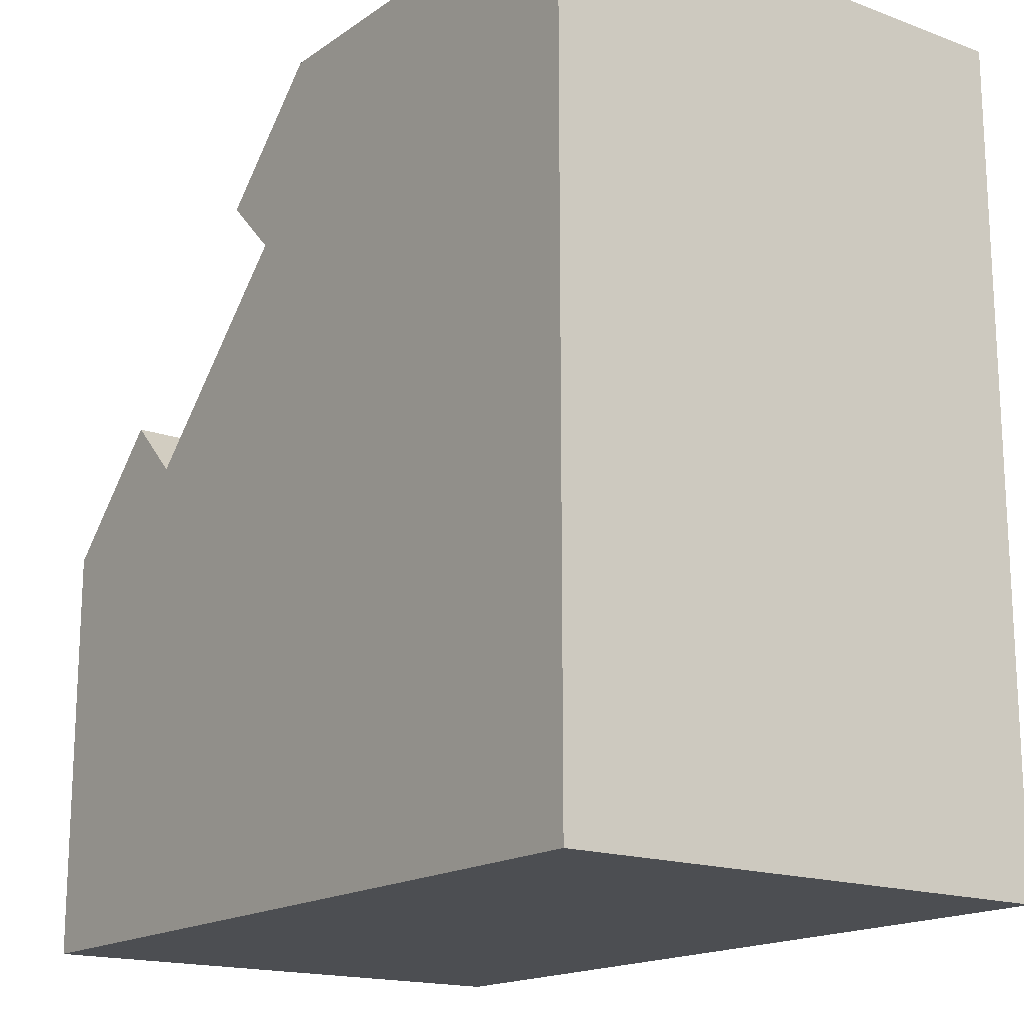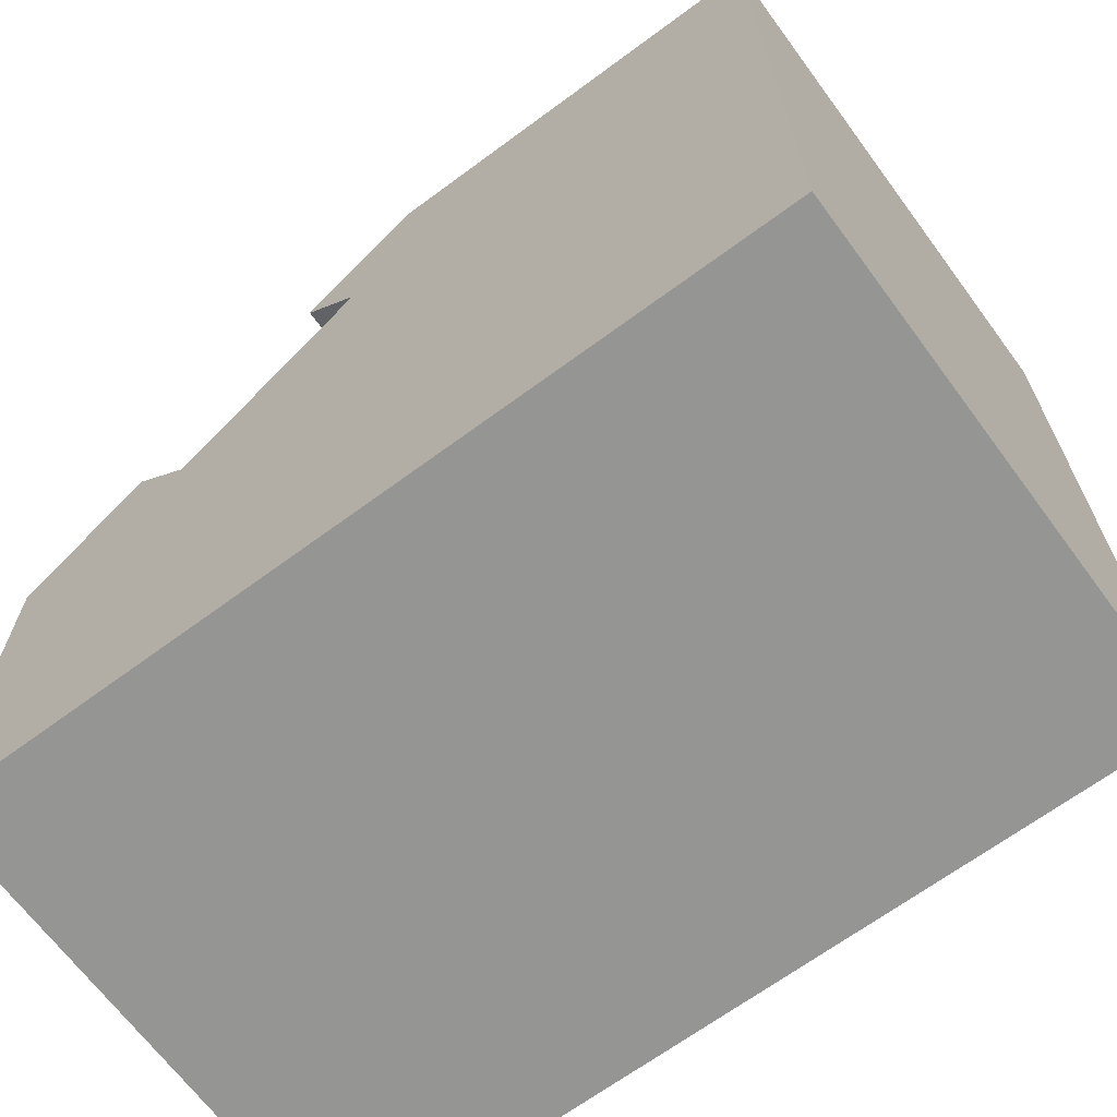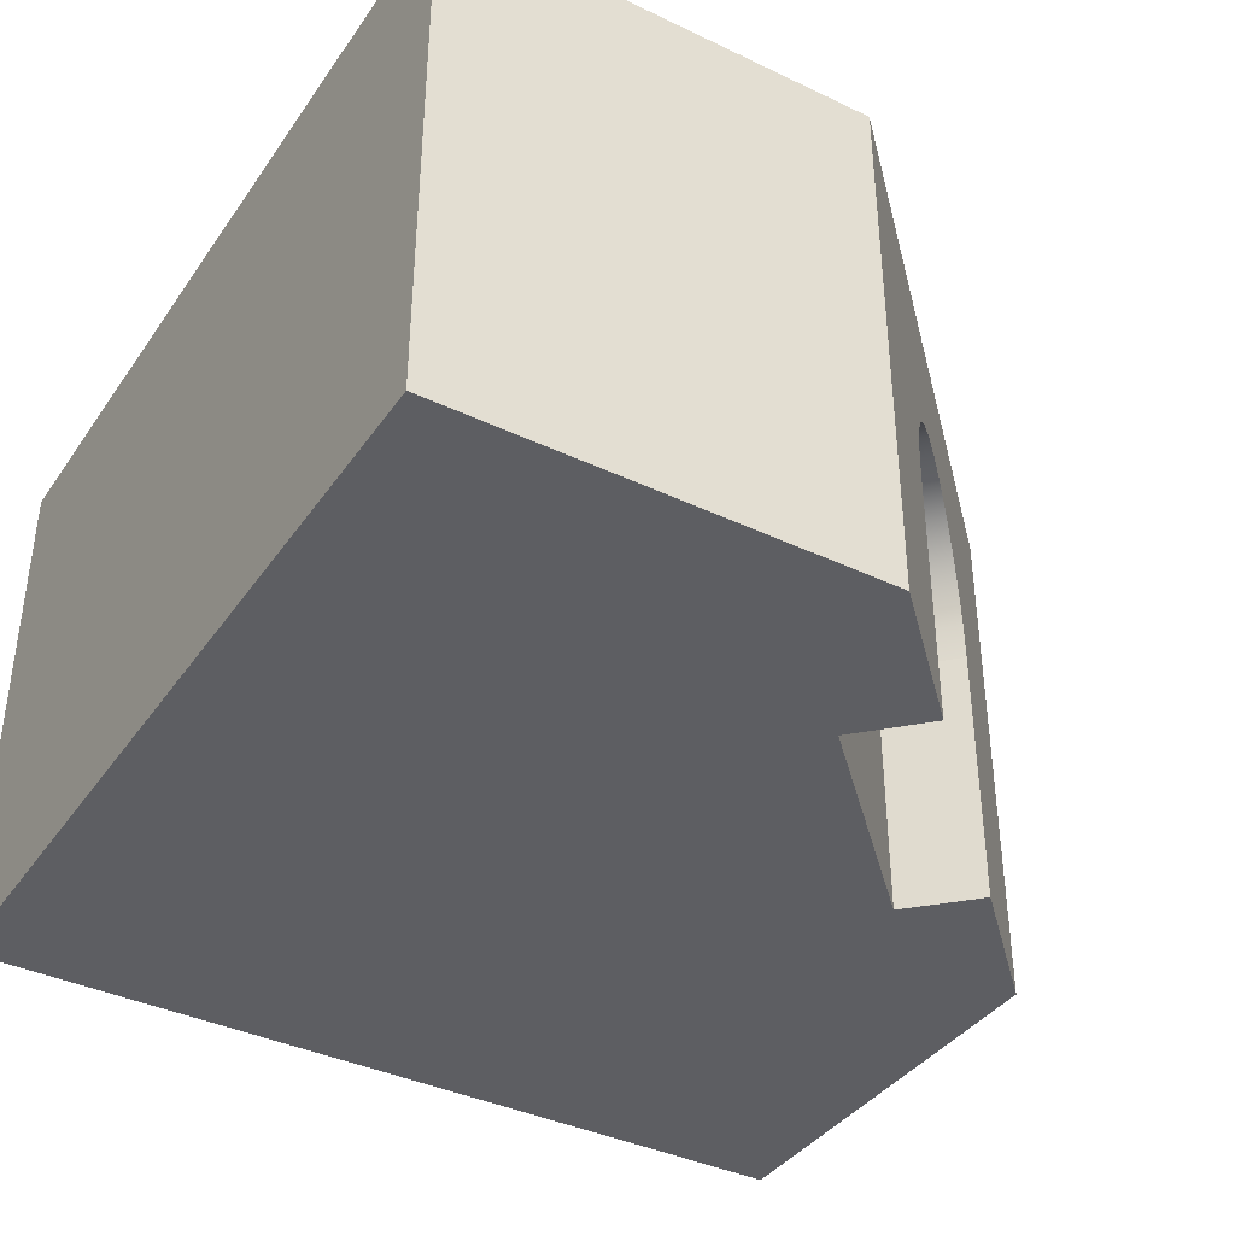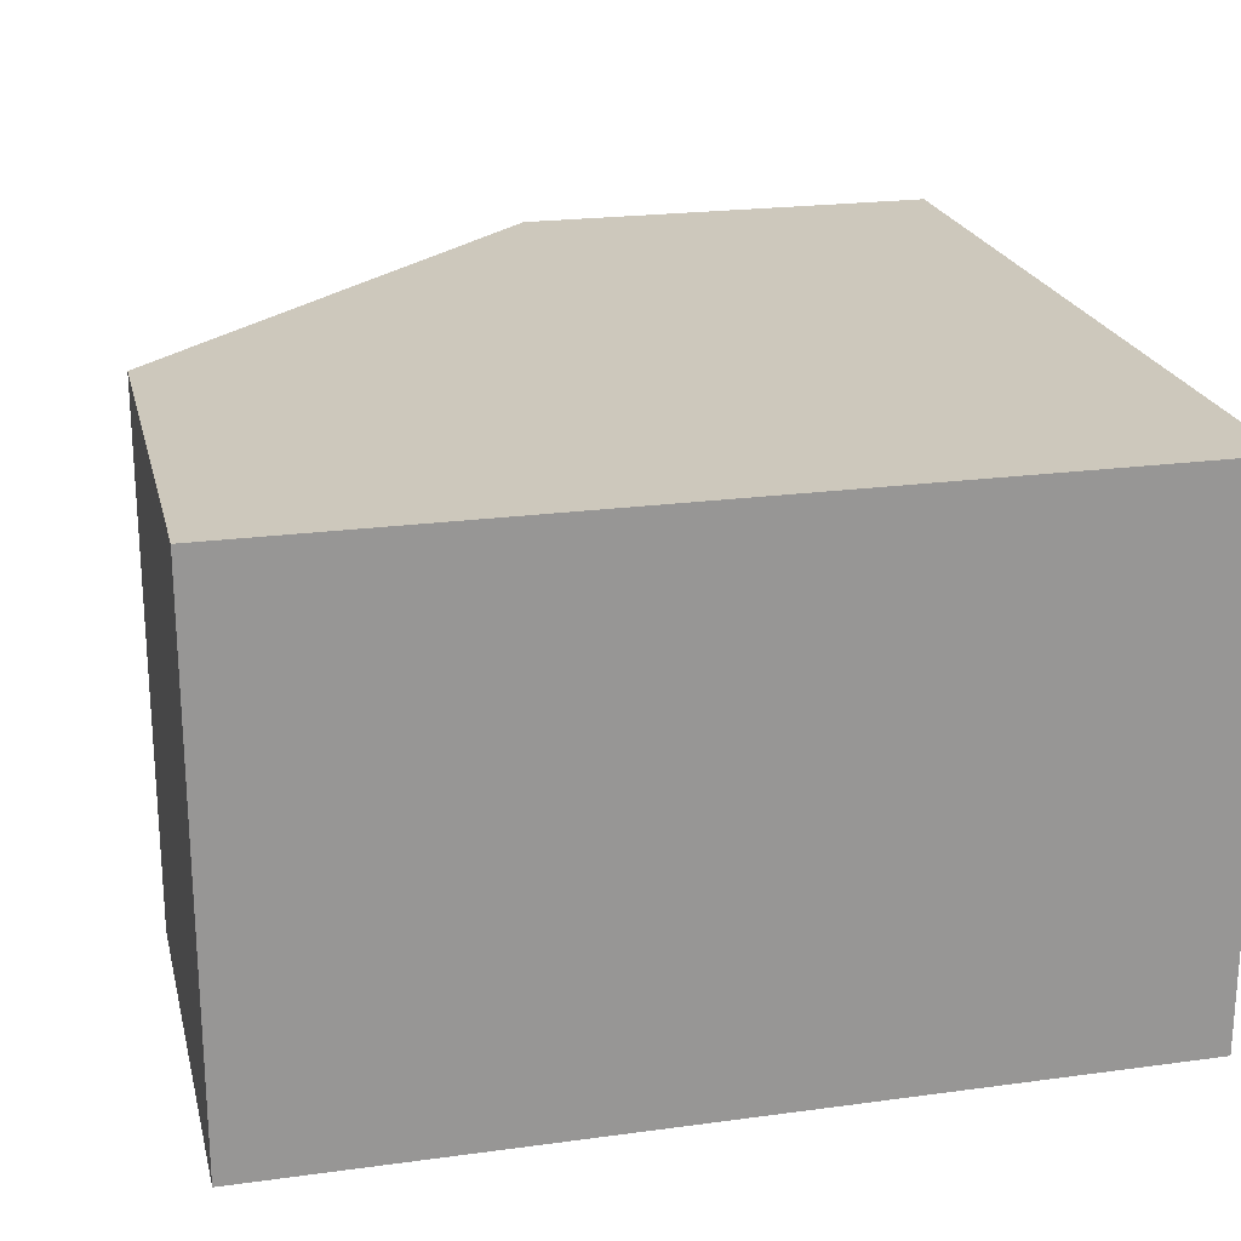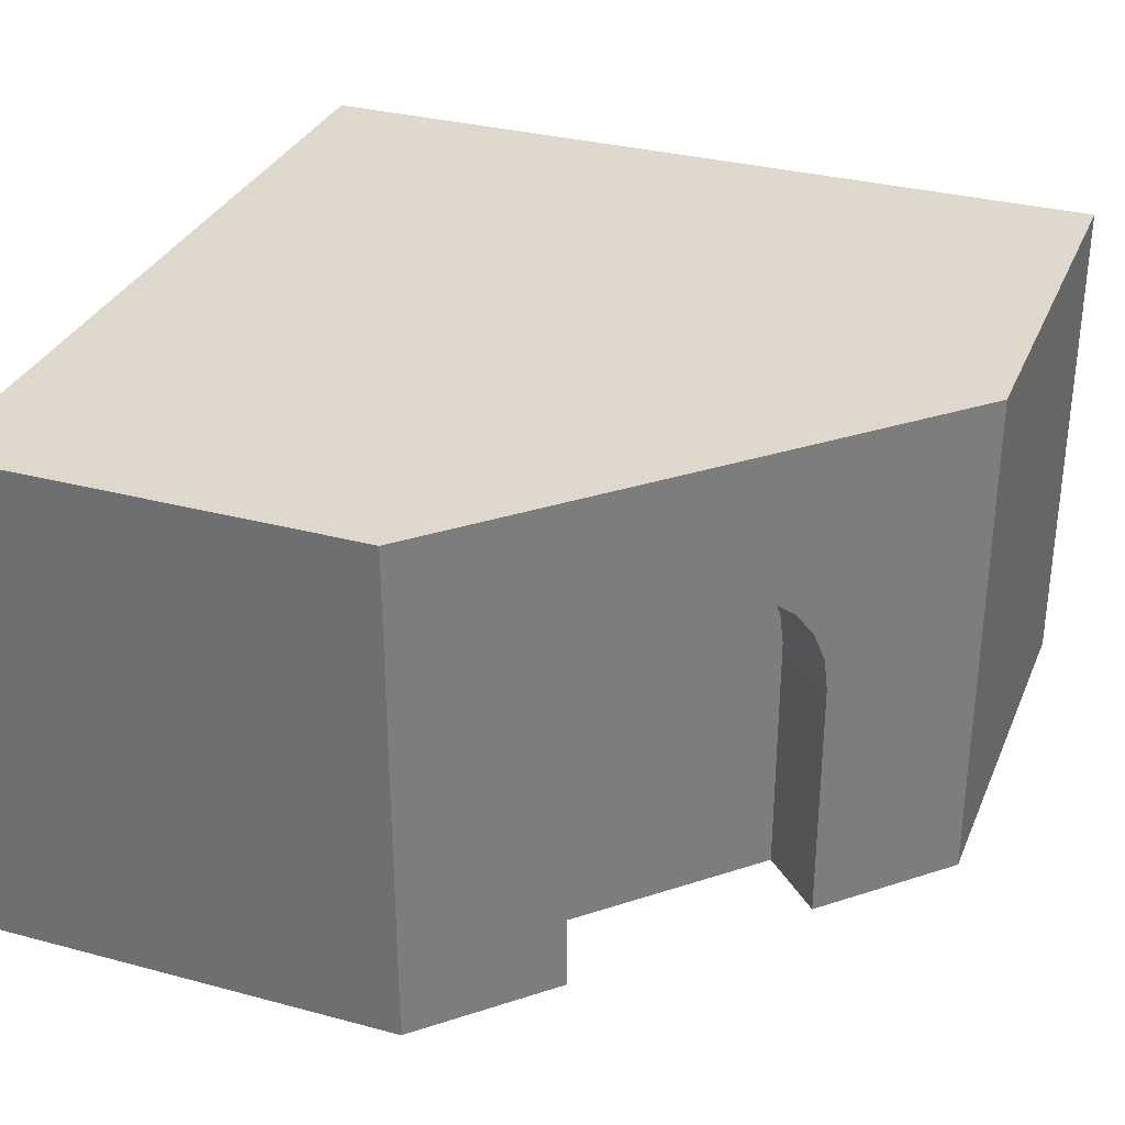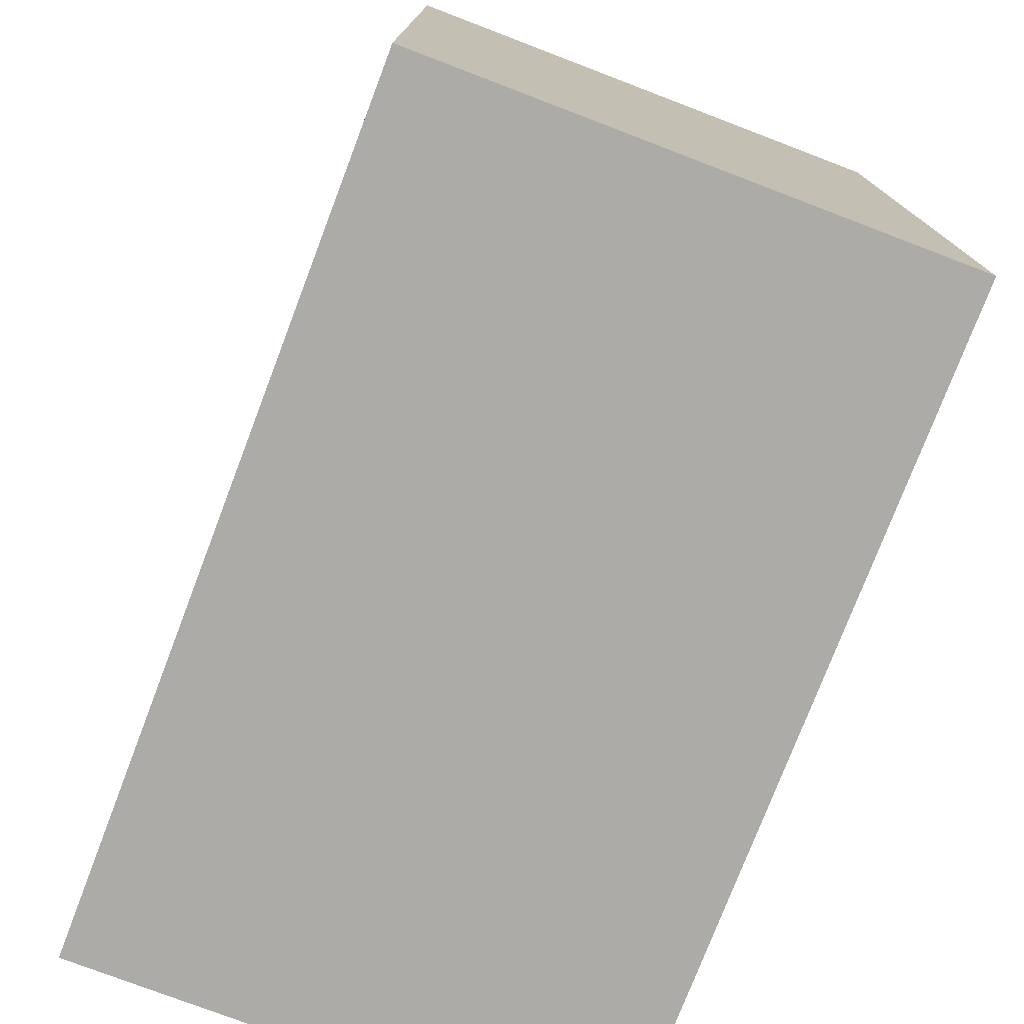
<metadata>
{"format":"obj","ext":"obj","renderer":"f3d","projection":"perspective","resolution":1024,"background":"white","views":[{"elev":-16.9,"azim":53.4,"up":"+Z"},{"elev":-67.3,"azim":36.5,"up":"+Z"},{"elev":-38.6,"azim":-121.0,"up":"+Y"},{"elev":22.1,"azim":76.7,"up":"+Y"},{"elev":32.1,"azim":-69.5,"up":"+Y"},{"elev":-76.5,"azim":69.1,"up":"+Z"}]}
</metadata>
<code>
o Mesh1_Group1_Model.156
v -0.3052 0.4453 0.1948
v -0.3281 0.4205 0.1719
v -0.2574 0.4205 0.1012
v -0.2345 0.4453 0.124
v 0 0.625 0.5
v -0.5 0.625 0
v -0.5 0 0
v -0.3605 0 0.1395
v -0.3605 0.31 0.1395
v -0.3567 0.3504 0.1433
v -0.3457 0.3881 0.1543
v -0.2786 0.4609 0.2214
v -0.25 0.4662 0.25
v -0.2214 0.4609 0.2786
v -0.1948 0.4453 0.3052
v -0.1719 0.4205 0.3281
v -0.1543 0.3881 0.3457
v -0.1433 0.3504 0.3567
v -0.1395 0.31 0.3605
v -0.1395 0 0.3605
v 0 0 0.5
v -0.5 0.625 -0.5
v 0.5 0.625 0.5
v 0.5 0.625 -0.5
v -0.5 0 -0.5
v 0.5 0 0.5
v -0.0688 0 0.2898
v -0.2898 0 0.0688
v 0.5 0 -0.5
v -0.0688 0.31 0.2898
v -0.07257 0.3504 0.286
v -0.08361 0.3881 0.275
v -0.1012 0.4205 0.2574
v -0.124 0.4453 0.2345
v -0.1507 0.4609 0.2079
v -0.1793 0.4662 0.1793
v -0.2079 0.4609 0.1507
v -0.275 0.3881 0.08361
v -0.286 0.3504 0.07257
v -0.2898 0.31 0.0688
f 38 3 2
f 5 13 14
f 5 23 24
f 28 25 29
f 25 7 6
f 34 15 14
f 30 19 18
f 20 19 30
f 25 22 24
f 18 17 32
f 39 10 9
f 37 36 13
f 4 37 12
f 4 1 2
f 35 14 13
f 5 21 26
f 11 10 39
f 29 24 23
f 9 8 28
f 34 16 15
f 6 7 9
f 7 8 9
f 20 21 19
f 21 5 19
f 6 9 10
f 6 10 11
f 18 19 5
f 17 18 5
f 6 11 2
f 6 2 1
f 16 17 5
f 15 16 5
f 5 6 13
f 6 1 12
f 6 12 13
f 14 15 5
f 24 22 6
f 6 5 24
f 5 26 23
f 29 26 27
f 26 21 27
f 21 20 27
f 28 8 7
f 28 7 25
f 29 27 28
f 29 23 26
f 25 24 29
f 20 30 27
f 18 32 31
f 11 39 38
f 39 9 40
f 38 2 11
f 4 12 1
f 4 2 3
f 35 13 36
f 37 13 12
f 9 28 40
f 32 17 16
f 34 33 16
f 32 16 33
f 30 18 31
f 34 14 35
f 25 6 22
f 4 40 30
f 28 27 30
f 28 30 40
f 30 31 34
f 31 32 34
f 32 33 34
f 34 35 36
f 36 37 4
f 4 3 38
f 38 39 4
f 39 40 4
f 34 36 4
f 4 30 34

</code>
